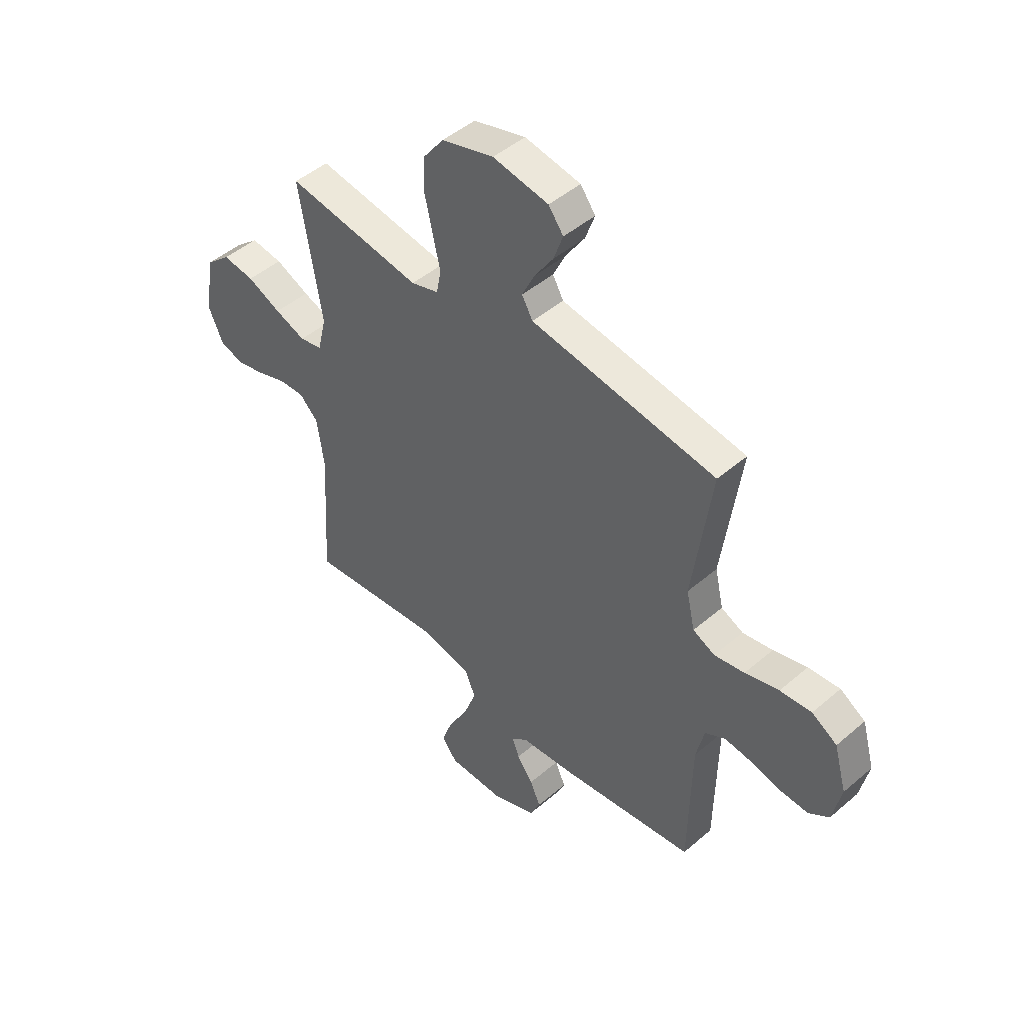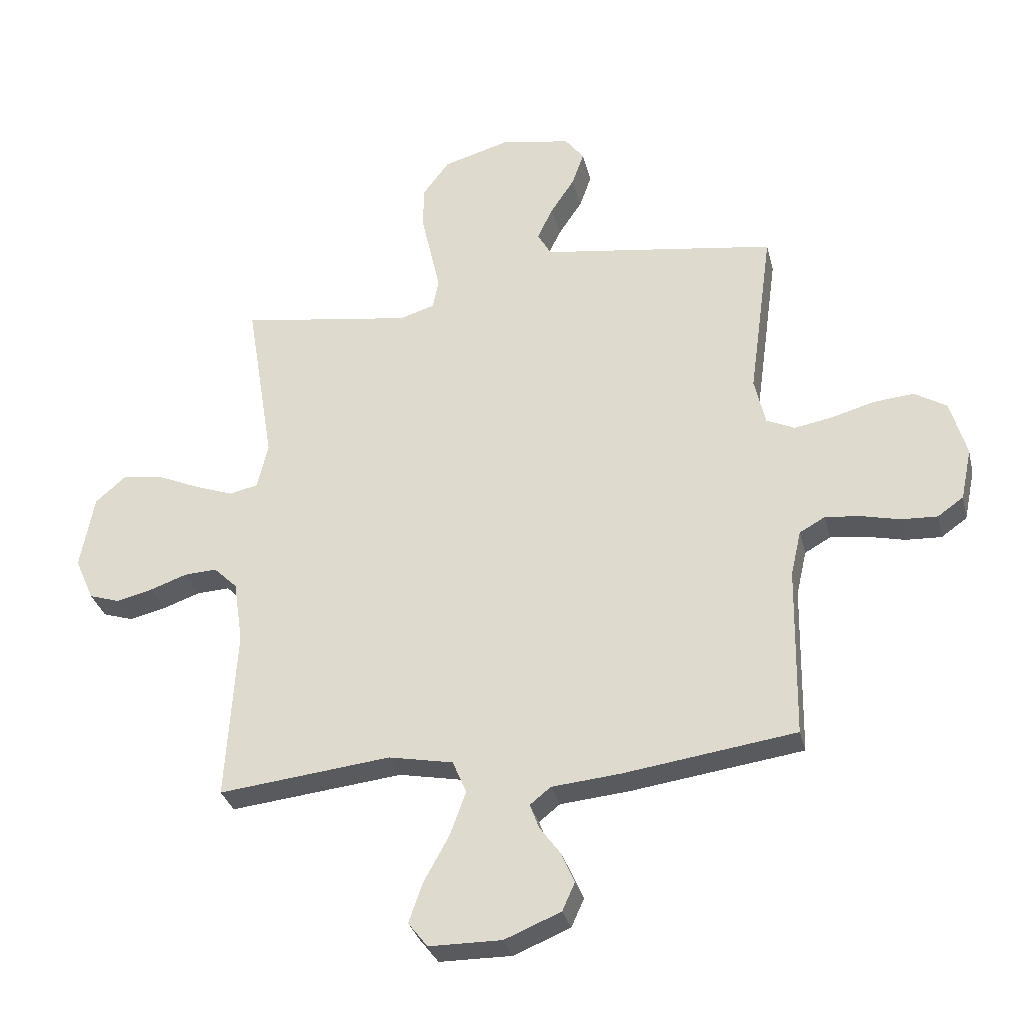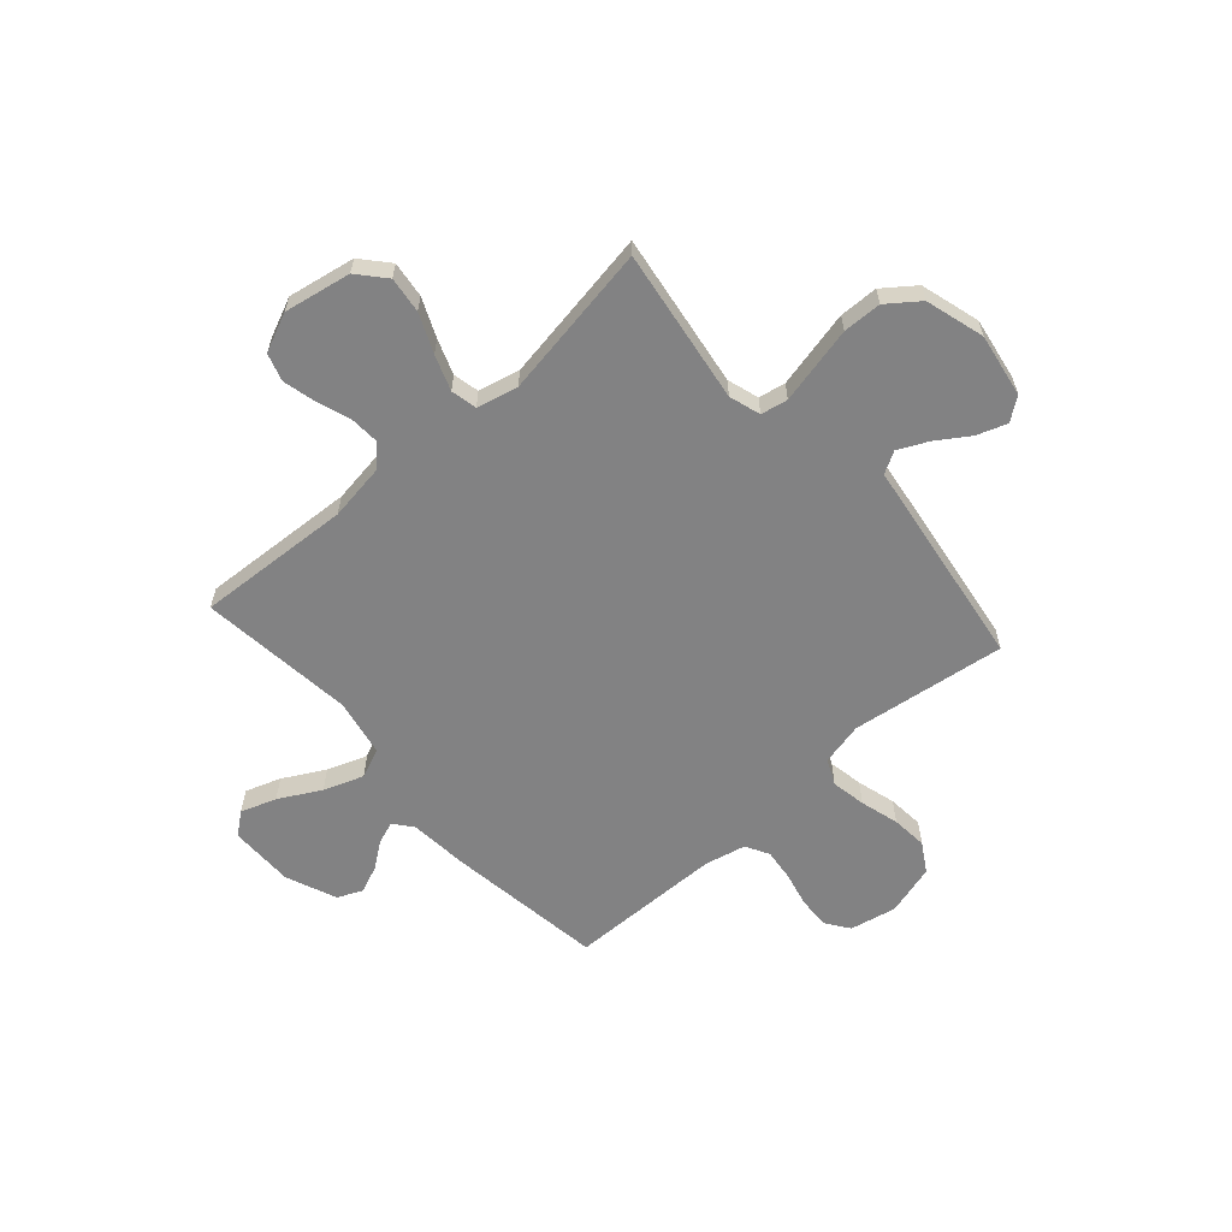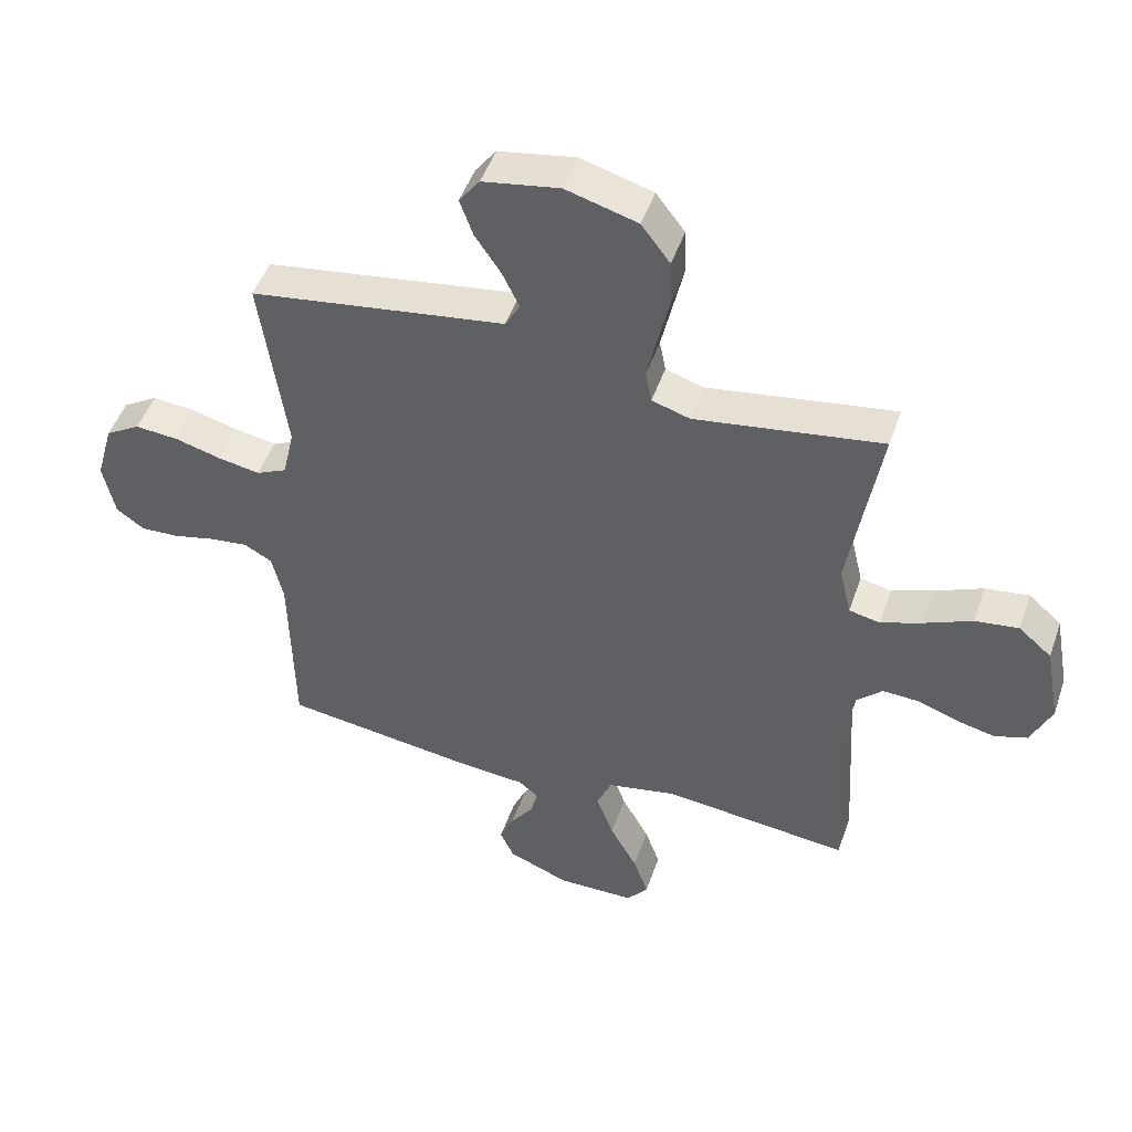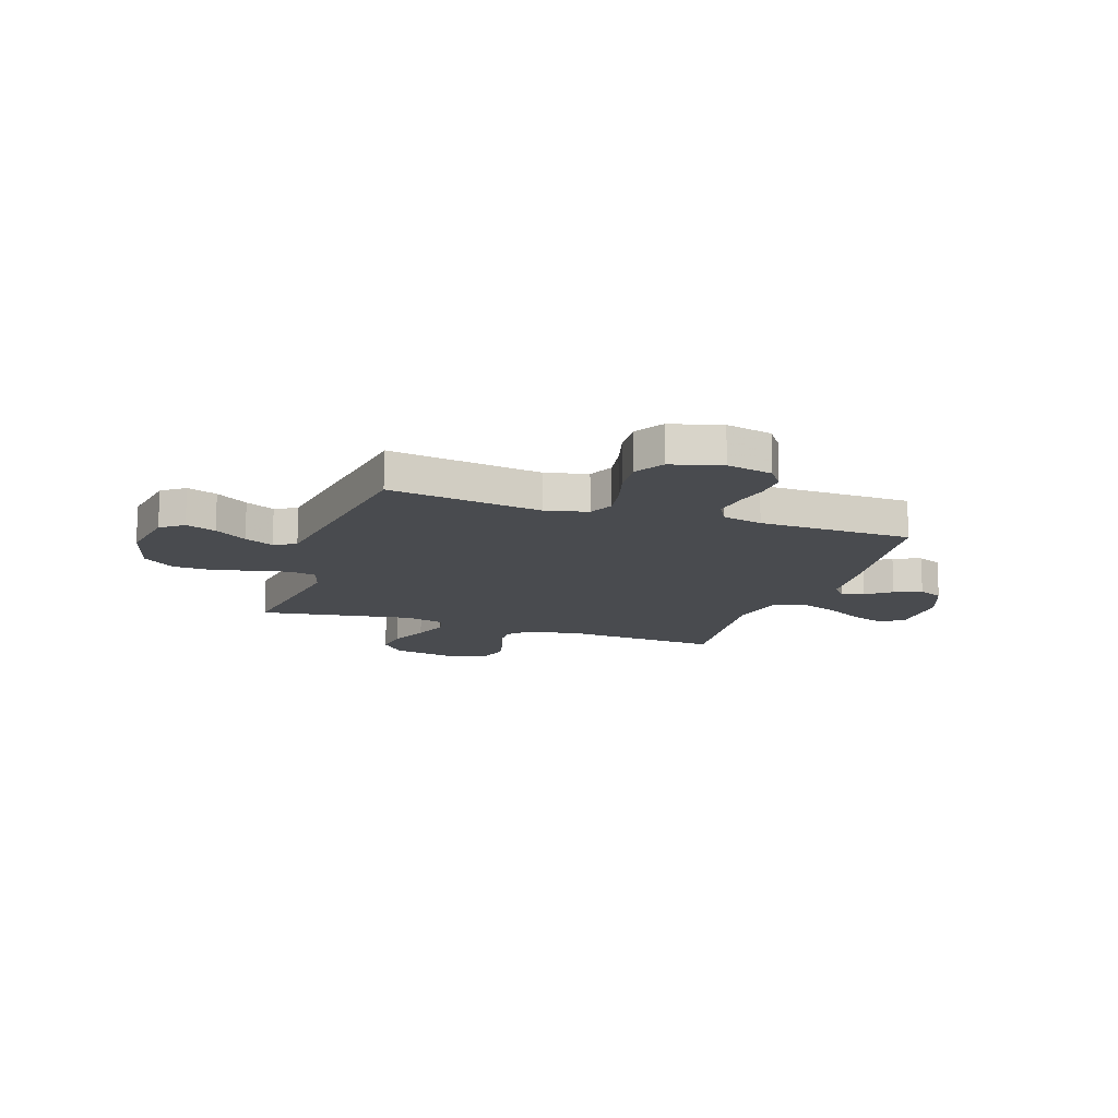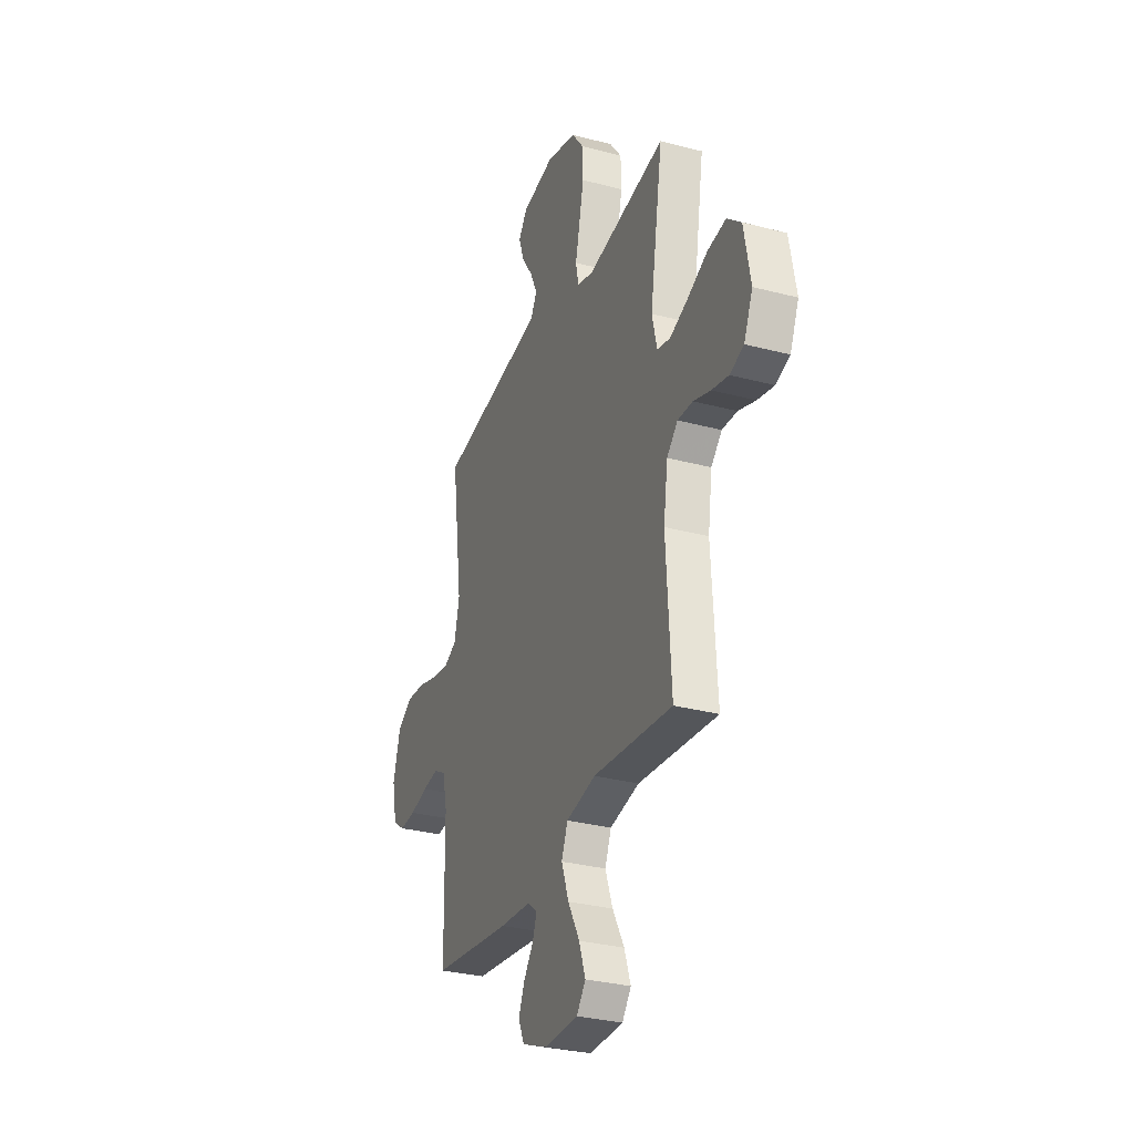
<metadata>
{"format":"obj","ext":"obj","renderer":"f3d","projection":"perspective","resolution":1024,"background":"white","views":[{"elev":47.2,"azim":45.9,"up":"+Z"},{"elev":-31.6,"azim":13.4,"up":"+Z"},{"elev":-60.8,"azim":-48.4,"up":"+Y"},{"elev":48.3,"azim":-161.3,"up":"+Z"},{"elev":-14.2,"azim":71.2,"up":"+Y"},{"elev":-31.0,"azim":-110.7,"up":"+Z"}]}
</metadata>
<code>
v 0.5 0.07 -0.5
v 0.2 0.07 -0.542
v 0.081 0.07 -0.553
v 0.045 0.07 -0.582
v 0.061 0.07 -0.625
v 0.097 0.07 -0.674
v 0.12 0.07 -0.727
v 0.098 0.07 -0.776
v 0 0.07 -0.816
v -0.126 0.07 -0.815
v -0.16 0.07 -0.772
v -0.136 0.07 -0.703
v -0.092 0.07 -0.623
v -0.064 0.07 -0.546
v -0.088 0.07 -0.489
v -0.2 0.07 -0.467
v -0.5 0.07 -0.5
v -0.482 0.07 -0.2
v -0.498 0.07 -0.091
v -0.539 0.07 -0.051
v -0.596 0.07 -0.054
v -0.661 0.07 -0.077
v -0.724 0.07 -0.092
v -0.777 0.07 -0.075
v -0.81 0.07 0
v -0.786 0.07 0.13
v -0.733 0.07 0.176
v -0.663 0.07 0.167
v -0.588 0.07 0.134
v -0.52 0.07 0.109
v -0.47 0.07 0.12
v -0.451 0.07 0.2
v -0.5 0.07 0.5
v -0.2 0.07 0.455
v -0.139 0.07 0.474
v -0.129 0.07 0.526
v -0.145 0.07 0.597
v -0.163 0.07 0.677
v -0.161 0.07 0.752
v -0.115 0.07 0.813
v 0 0.07 0.846
v 0.123 0.07 0.825
v 0.156 0.07 0.781
v 0.135 0.07 0.722
v 0.093 0.07 0.659
v 0.066 0.07 0.602
v 0.09 0.07 0.56
v 0.2 0.07 0.544
v 0.5 0.07 0.5
v 0.459 0.07 0.2
v 0.478 0.07 0.117
v 0.527 0.07 0.094
v 0.594 0.07 0.106
v 0.669 0.07 0.127
v 0.739 0.07 0.133
v 0.795 0.07 0.099
v 0.823 0.07 0
v 0.804 0.07 -0.09
v 0.759 0.07 -0.122
v 0.697 0.07 -0.119
v 0.629 0.07 -0.103
v 0.568 0.07 -0.096
v 0.523 0.07 -0.121
v 0.505 0.07 -0.2
v 0.5 0 -0.5
v 0.2 0 -0.542
v 0.081 0 -0.553
v 0.045 0 -0.582
v 0.061 0 -0.625
v 0.097 0 -0.674
v 0.12 0 -0.727
v 0.098 0 -0.776
v 0 0 -0.816
v -0.126 0 -0.815
v -0.16 0 -0.772
v -0.136 0 -0.703
v -0.092 0 -0.623
v -0.064 0 -0.546
v -0.088 0 -0.489
v -0.2 0 -0.467
v -0.5 0 -0.5
v -0.482 0 -0.2
v -0.498 0 -0.091
v -0.539 0 -0.051
v -0.596 0 -0.054
v -0.661 0 -0.077
v -0.724 0 -0.092
v -0.777 0 -0.075
v -0.81 0 0
v -0.786 0 0.13
v -0.733 0 0.176
v -0.663 0 0.167
v -0.588 0 0.134
v -0.52 0 0.109
v -0.47 0 0.12
v -0.451 0 0.2
v -0.5 0 0.5
v -0.2 0 0.455
v -0.139 0 0.474
v -0.129 0 0.526
v -0.145 0 0.597
v -0.163 0 0.677
v -0.161 0 0.752
v -0.115 0 0.813
v 0 0 0.846
v 0.123 0 0.825
v 0.156 0 0.781
v 0.135 0 0.722
v 0.093 0 0.659
v 0.066 0 0.602
v 0.09 0 0.56
v 0.2 0 0.544
v 0.5 0 0.5
v 0.459 0 0.2
v 0.478 0 0.117
v 0.527 0 0.094
v 0.594 0 0.106
v 0.669 0 0.127
v 0.739 0 0.133
v 0.795 0 0.099
v 0.823 0 0
v 0.804 0 -0.09
v 0.759 0 -0.122
v 0.697 0 -0.119
v 0.629 0 -0.103
v 0.568 0 -0.096
v 0.523 0 -0.121
v 0.505 0 -0.2
f 59 60 61
f 58 59 61
f 57 58 61
f 56 57 61
f 55 56 61
f 54 55 61
f 53 54 61
f 52 53 61 62
f 51 52 62 63
f 47 48 49 50
f 51 63 64
f 50 51 64
f 47 50 64
f 43 44 45
f 42 43 45
f 41 42 45
f 40 41 45
f 39 40 45
f 38 39 45
f 37 38 45
f 36 37 45
f 35 36 45 46
f 32 33 34
f 31 32 34 35
f 27 28 29
f 26 27 29
f 25 26 29
f 24 25 29
f 23 24 29
f 22 23 29
f 21 22 29
f 20 21 29 30
f 19 20 30 31
f 16 17 18
f 64 1 2
f 47 64 2
f 46 47 2
f 35 46 2
f 31 35 2
f 19 31 2
f 18 19 2
f 16 18 2
f 15 16 2
f 11 12 13
f 10 11 13
f 9 10 13
f 8 9 13
f 7 8 13
f 6 7 13
f 5 6 13
f 14 15 2 3
f 4 5 13 14
f 3 4 14
f 125 124 123
f 125 123 122
f 125 122 121
f 125 121 120
f 125 120 119
f 125 119 118
f 125 118 117
f 126 125 117 116
f 127 126 116 115
f 114 113 112 111
f 128 127 115
f 128 115 114
f 128 114 111
f 109 108 107
f 109 107 106
f 109 106 105
f 109 105 104
f 109 104 103
f 109 103 102
f 109 102 101
f 109 101 100
f 110 109 100 99
f 98 97 96
f 99 98 96 95
f 93 92 91
f 93 91 90
f 93 90 89
f 93 89 88
f 93 88 87
f 93 87 86
f 93 86 85
f 94 93 85 84
f 95 94 84 83
f 82 81 80
f 66 65 128
f 66 128 111
f 66 111 110
f 66 110 99
f 66 99 95
f 66 95 83
f 66 83 82
f 66 82 80
f 66 80 79
f 77 76 75
f 77 75 74
f 77 74 73
f 77 73 72
f 77 72 71
f 77 71 70
f 77 70 69
f 67 66 79 78
f 78 77 69 68
f 78 68 67
f 1 65 66 2
f 2 66 67 3
f 3 67 68 4
f 4 68 69 5
f 5 69 70 6
f 6 70 71 7
f 7 71 72 8
f 8 72 73 9
f 9 73 74 10
f 10 74 75 11
f 11 75 76 12
f 12 76 77 13
f 13 77 78 14
f 14 78 79 15
f 15 79 80 16
f 16 80 81 17
f 17 81 82 18
f 18 82 83 19
f 19 83 84 20
f 20 84 85 21
f 21 85 86 22
f 22 86 87 23
f 23 87 88 24
f 24 88 89 25
f 25 89 90 26
f 26 90 91 27
f 27 91 92 28
f 28 92 93 29
f 29 93 94 30
f 30 94 95 31
f 31 95 96 32
f 32 96 97 33
f 33 97 98 34
f 34 98 99 35
f 35 99 100 36
f 36 100 101 37
f 37 101 102 38
f 38 102 103 39
f 39 103 104 40
f 40 104 105 41
f 41 105 106 42
f 42 106 107 43
f 43 107 108 44
f 44 108 109 45
f 45 109 110 46
f 46 110 111 47
f 47 111 112 48
f 48 112 113 49
f 49 113 114 50
f 50 114 115 51
f 51 115 116 52
f 52 116 117 53
f 53 117 118 54
f 54 118 119 55
f 55 119 120 56
f 56 120 121 57
f 57 121 122 58
f 58 122 123 59
f 59 123 124 60
f 60 124 125 61
f 61 125 126 62
f 62 126 127 63
f 63 127 128 64
f 64 128 65 1

</code>
